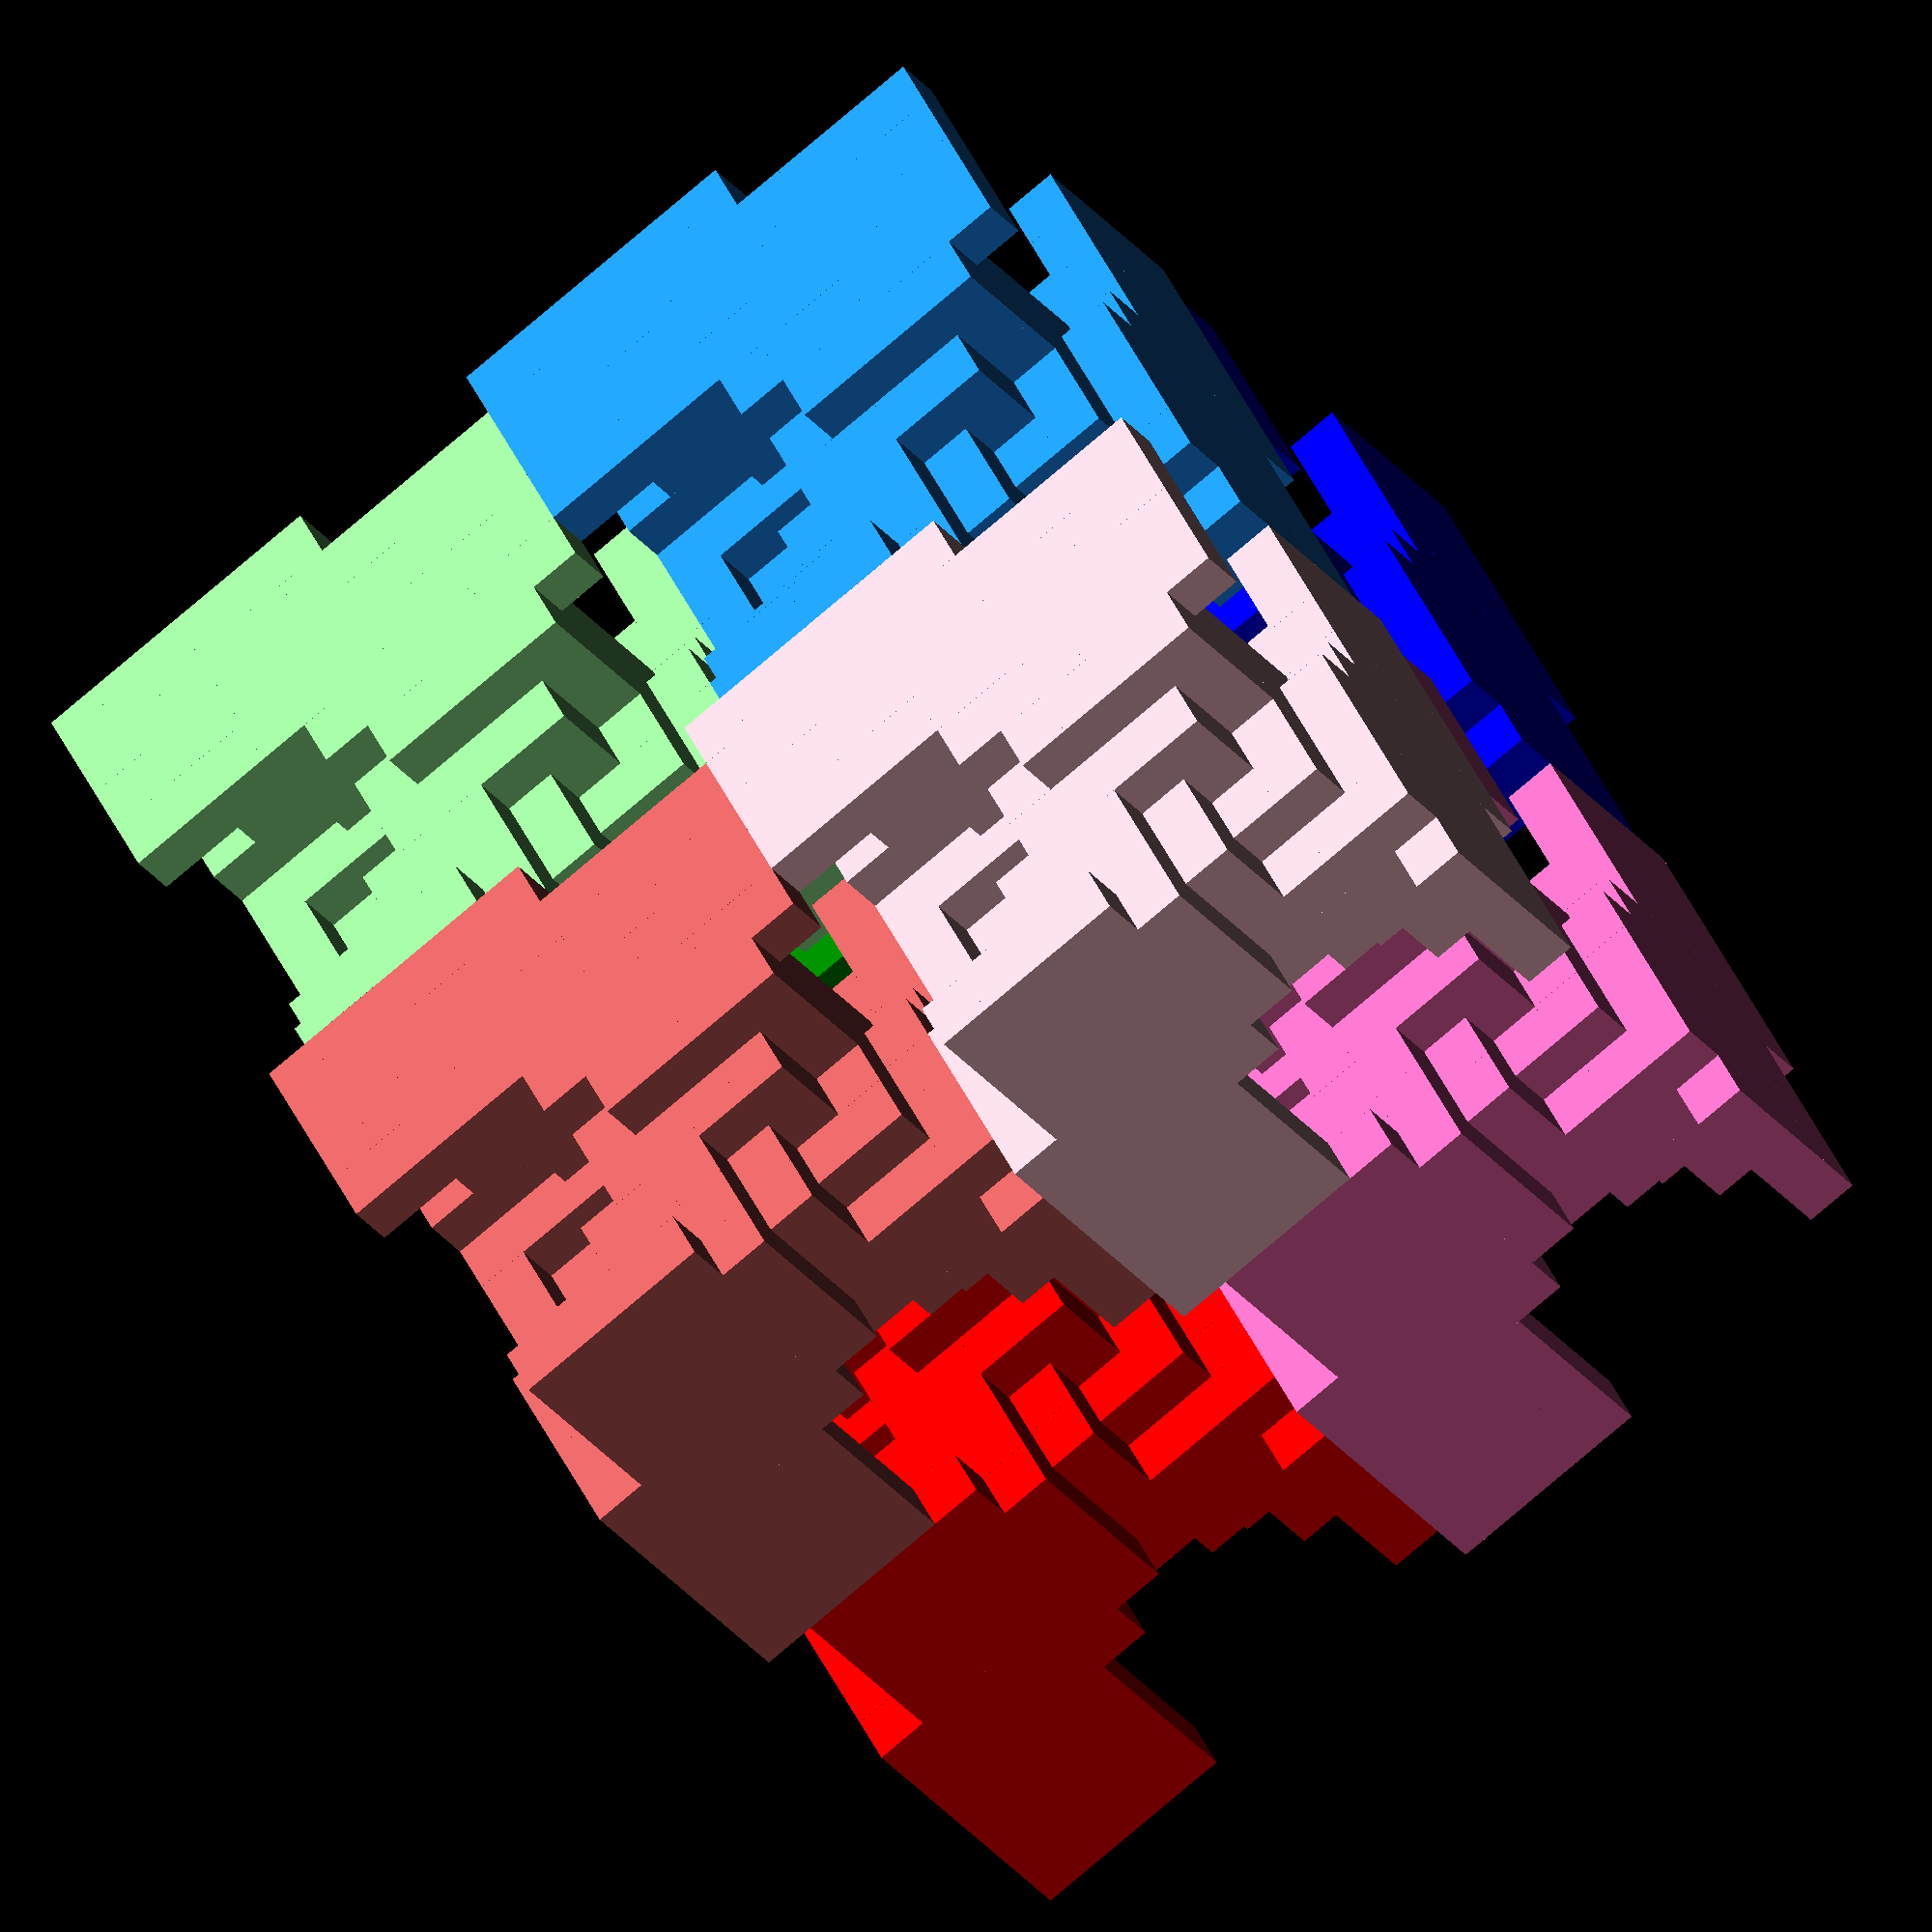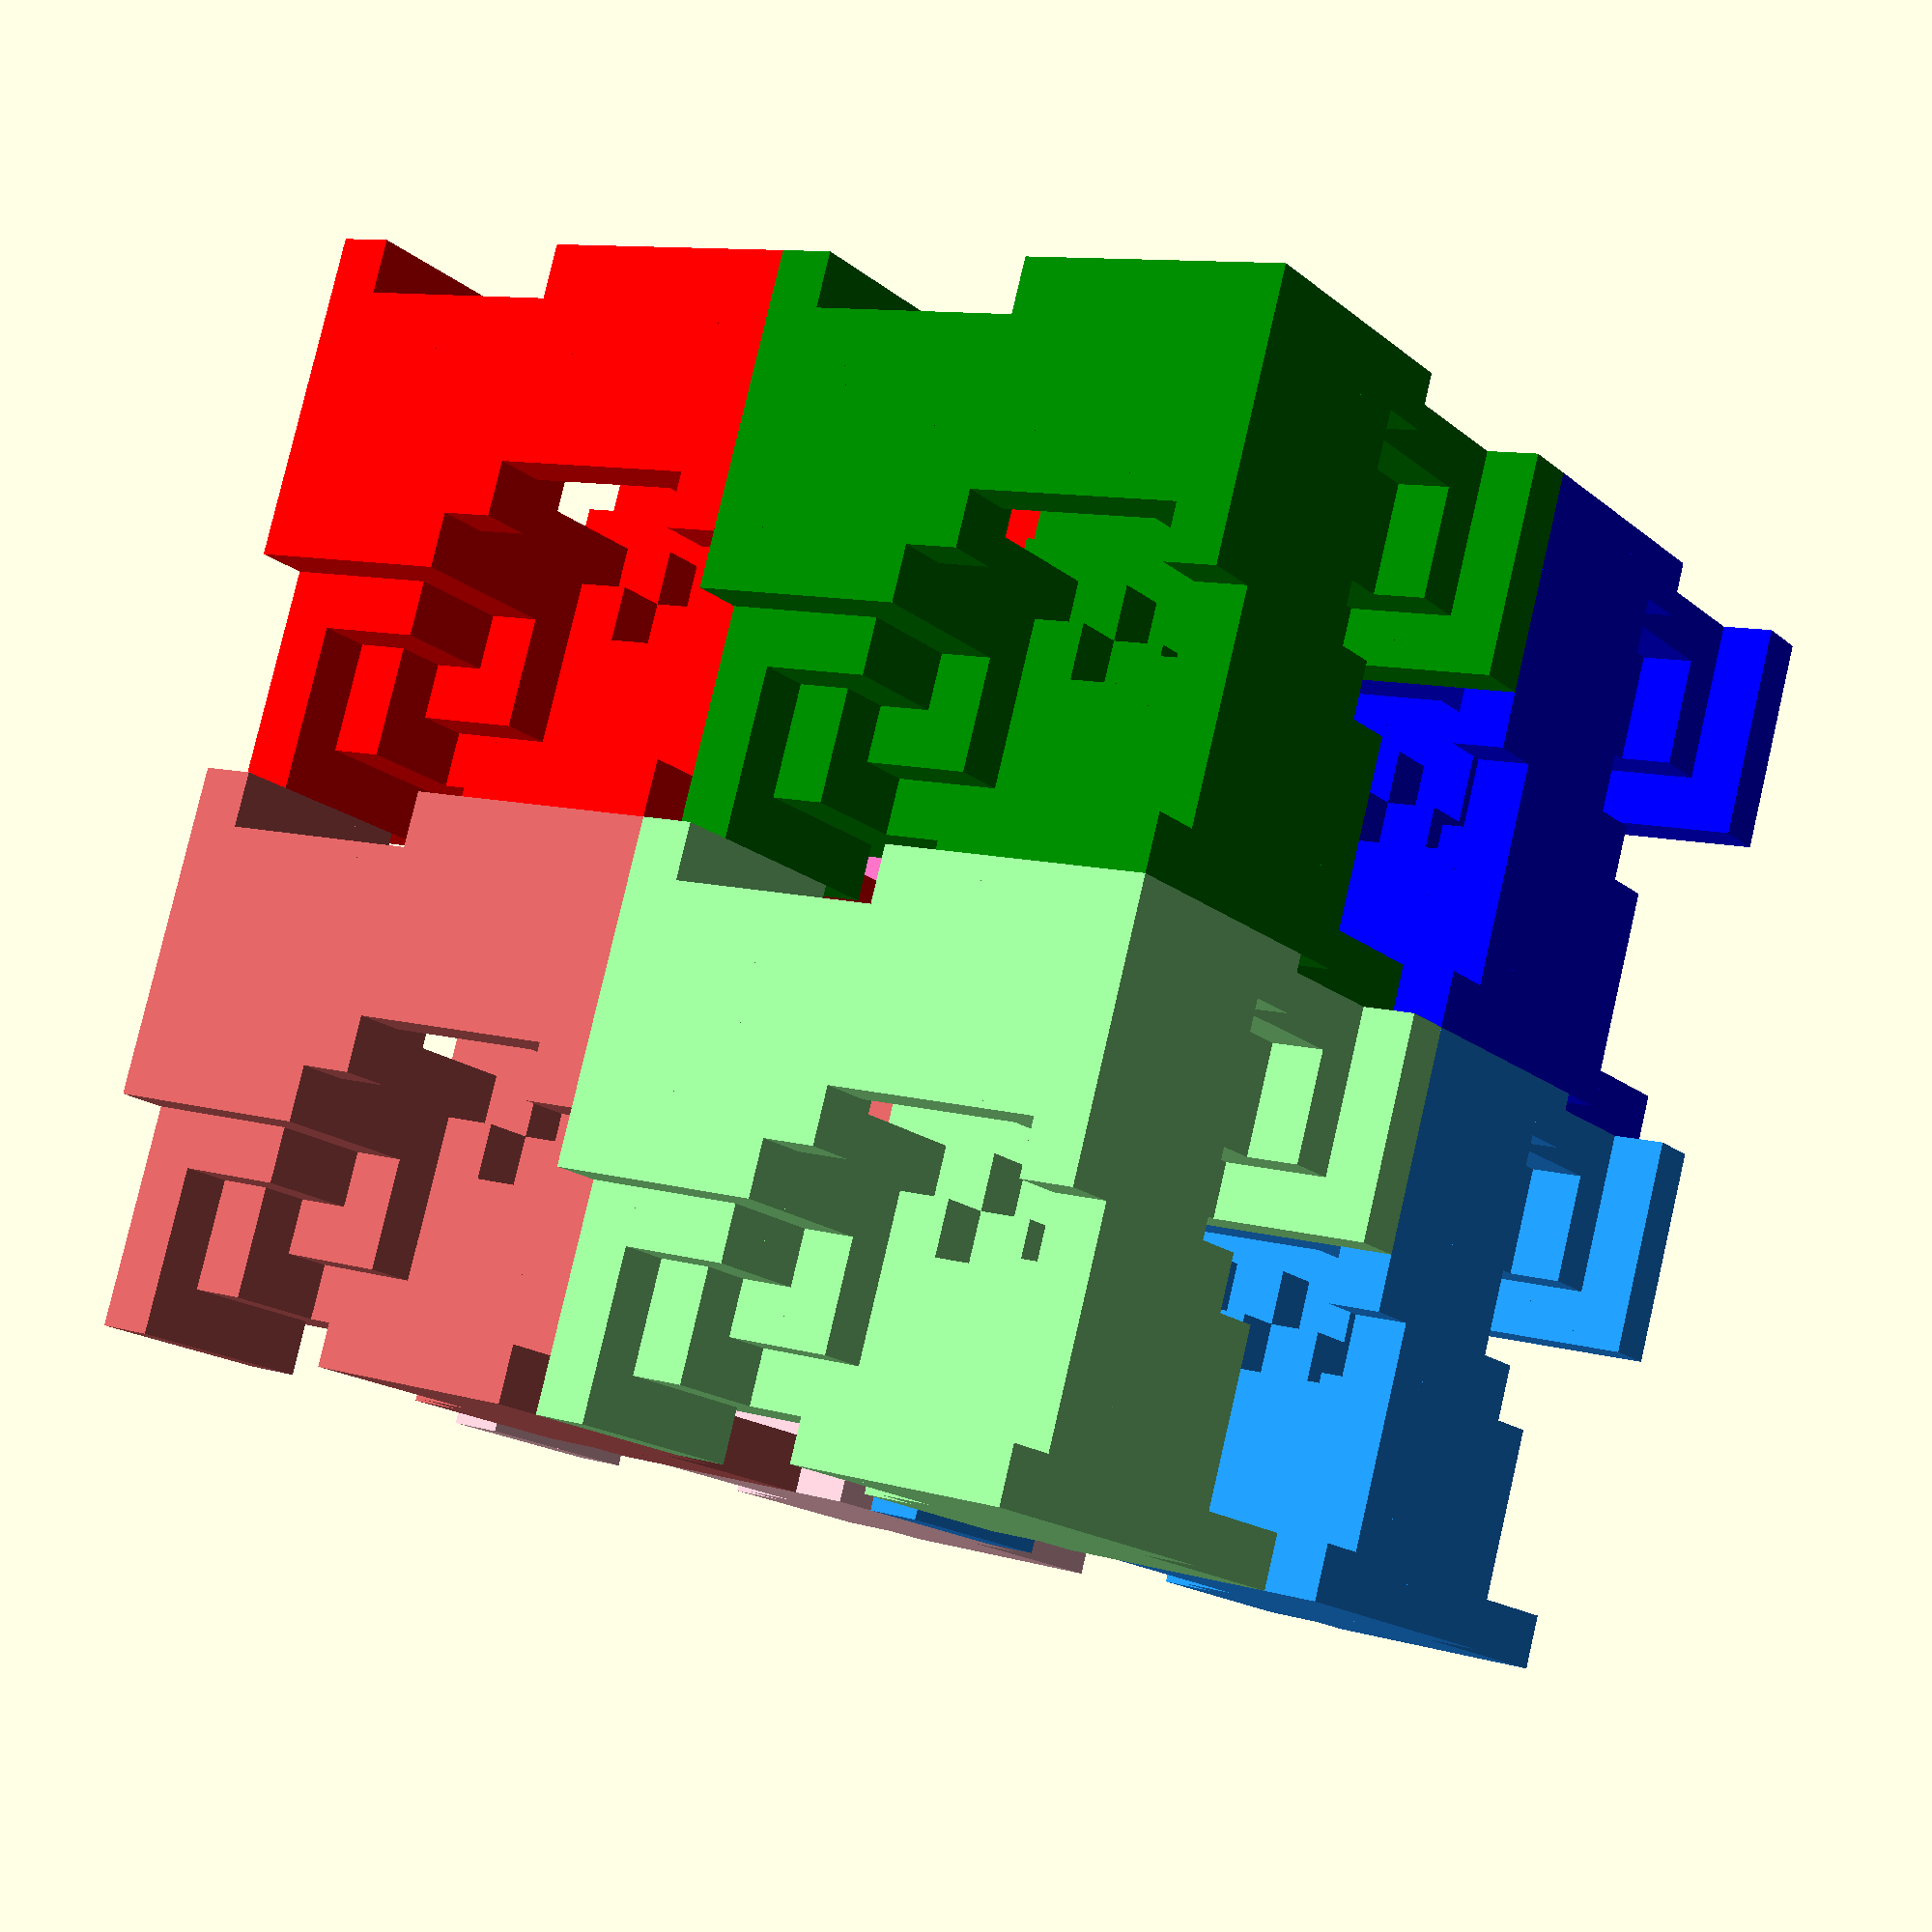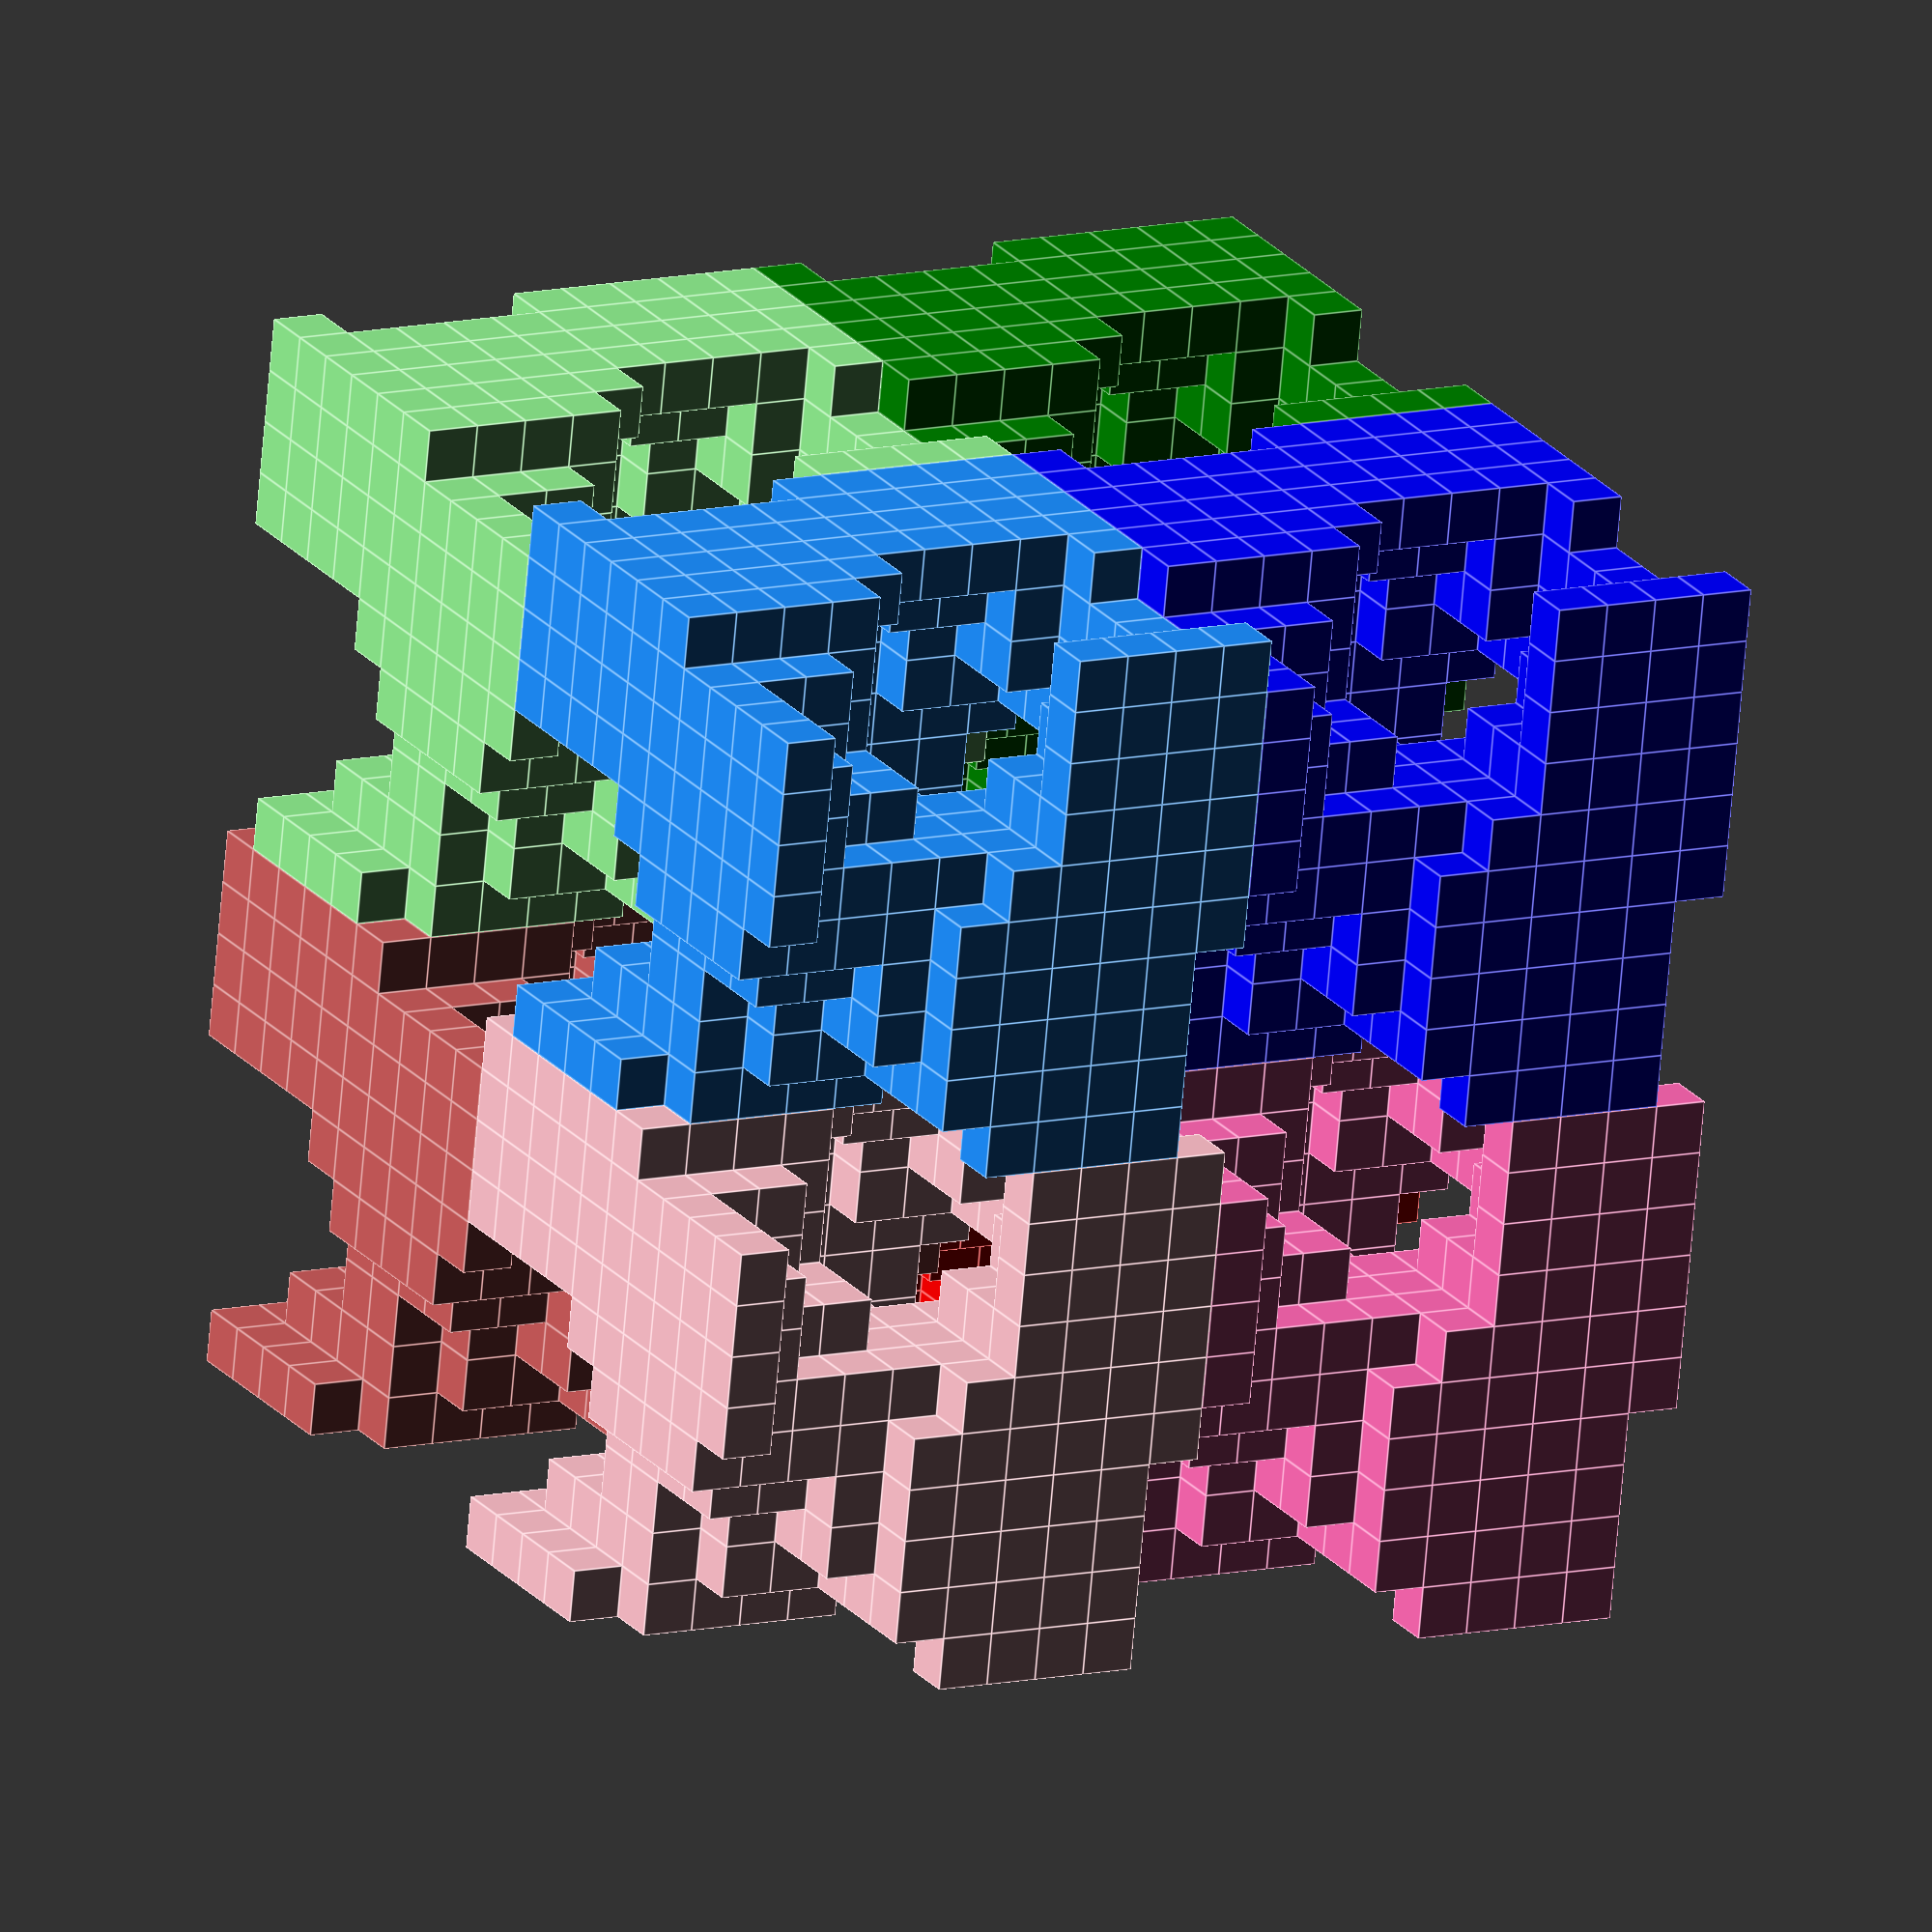
<openscad>
// Create gyroid unit cell in unit cube (in mm) centered on origin. Divide up each x,y,z
// dimension in an integer number of boxes, (nx, ny, nz), such that the unit cube is 
// comprised of nx*ny*nz rectangular boxes. 
// Given a nodal equation f(x,y,z) = C, iterate through the center of each box position
// and create a box if the nodal equation is less than C.
echo();
echo();

// User selectable parameters
num_ea_dim = 10;
n = [num_ea_dim, num_ea_dim, num_ea_dim];
C = 0.0;
scale = 1.0;

// Don't change anything below here
unit_cell_size = [1, 1, 1];
unit_cell_center = [0, 0, 0];
box_size = divide_vectors(unit_cell_size, n);
x_positions = positions(n[0]);
y_positions = positions(n[1]);
z_positions = positions(n[2]);
echo("Number of boxes:", n[0]*n[1]*n[2]);
echo("box_size:", box_size);
echo("x_positions:", x_positions);
echo("y_positions:", y_positions);
echo("z_positions:", z_positions);

function divide_vectors(a, b) = [
    a[0] / b[0],
    a[1] / b[1],
    a[2] / b[2]
];

function positions(n, size=1) = let (width = 1/n, start=-(n-1)/(2*n)) [
    for (i=[0:1:n-1])
        (start + i*width) * size
];

module box(x=0, y=0, z=0, scale=1) {
    translate([x, y, z]) cube(box_size * scale, center=true);
}

module test_box(x=0, y=0, z=0) {
    box(x, y, z, scale=0.5);
}

// Trig function argument range is [-2*pi, 2*pi] = 4*pi, but we have to use degrees:
range_deg = 2 * 180;
temp_value = -0.2;
echo("gyroid_nodal_eqn:", gyroid_nodal_eqn(temp_value,0,0));
echo("       in_gyroid:", in_gyroid(temp_value,0,0, 0.0));

function gyroid_nodal_eqn(x, y, z) = let(a = range_deg)
    cos(a*x) * sin(a*y) +
    cos(a*y) * sin(a*z) +
    cos(a*z) * sin(a*x);

function in_gyroid(x, y, z, C) = 
    gyroid_nodal_eqn(x, y, z) > C 
        ? true
        : false;

function in_positive_octant(x, y, z) = 
    x > 0 && y > 0 && z > 0
        ? true
        : false;

function is_positive_x(x, y, z) = 
    x > 0 
        ? true
        : false;

module gyroid_unit_cell(scale=1) {
    for (z = z_positions) {
        for (y = y_positions) {
            for (x = x_positions) {
                if (in_gyroid(x, y, z, C))
                // if (is_positive_x(x, y, z))
                // if (in_positive_octant(x, y, z))
                    box(x, y, z, scale=scale);
                    // test_box(x, y, z);
            }
        }
    }
}

// gyroid_unit_cell(scale=0.5);
color("Green") gyroid_unit_cell(scale);
color("red") translate([unit_cell_size[0], 0, 0]) gyroid_unit_cell(scale);
color("blue") translate([0, unit_cell_size[1], 0]) gyroid_unit_cell(scale);
color("HotPink") translate([unit_cell_size[0], unit_cell_size[1], 0]) gyroid_unit_cell(scale);
translate([0, 0, unit_cell_size[2]]) {
    color("LightGreen") gyroid_unit_cell(scale);
    color("IndianRed") translate([unit_cell_size[0], 0, 0]) gyroid_unit_cell(scale);
    color("dodgerblue") translate([0, unit_cell_size[1], 0]) gyroid_unit_cell(scale);
    color("pink") translate([unit_cell_size[0], unit_cell_size[1], 0]) gyroid_unit_cell(scale);
}

// // Initially work in mm while developing code

// // 3D printing parameters
// px = 0.75;
// layer = 1.5;

// // Box size
// box_size = [2 * px, 2 * px, layer];
// assert(box_size[0] == box_size[1], "Box x and y dimensions are not the same");
// assert(box_size[0] == box_size[2], "Box x and 2 dimensions are not the same");
// b = box_size[0];

// // Gyroid unit cell size

// unit_cell_size_in_num_boxes = 10;
// assert(unit_cell_size_in_num_boxes % 1 == 0, "This must be an integer");
// u = unit_cell_size_in_num_boxes * b;


// echo("unit_cell_size:", u);
// echo("box size:", b);
// echo("unit_cell_size_in_num_boxes:", unit_cell_size_in_num_boxes);

</openscad>
<views>
elev=210.5 azim=242.3 roll=149.0 proj=o view=solid
elev=278.6 azim=146.6 roll=13.1 proj=p view=solid
elev=168.8 azim=280.2 roll=118.8 proj=o view=edges
</views>
